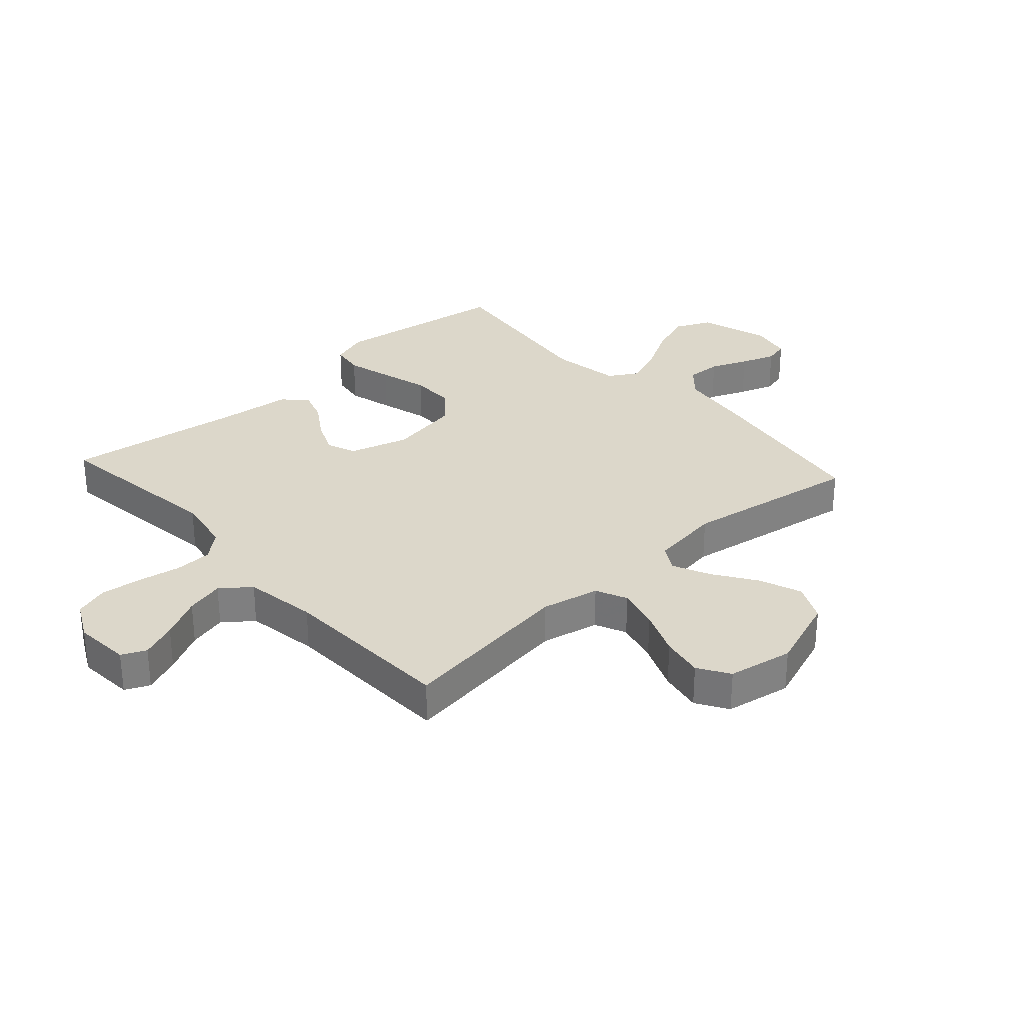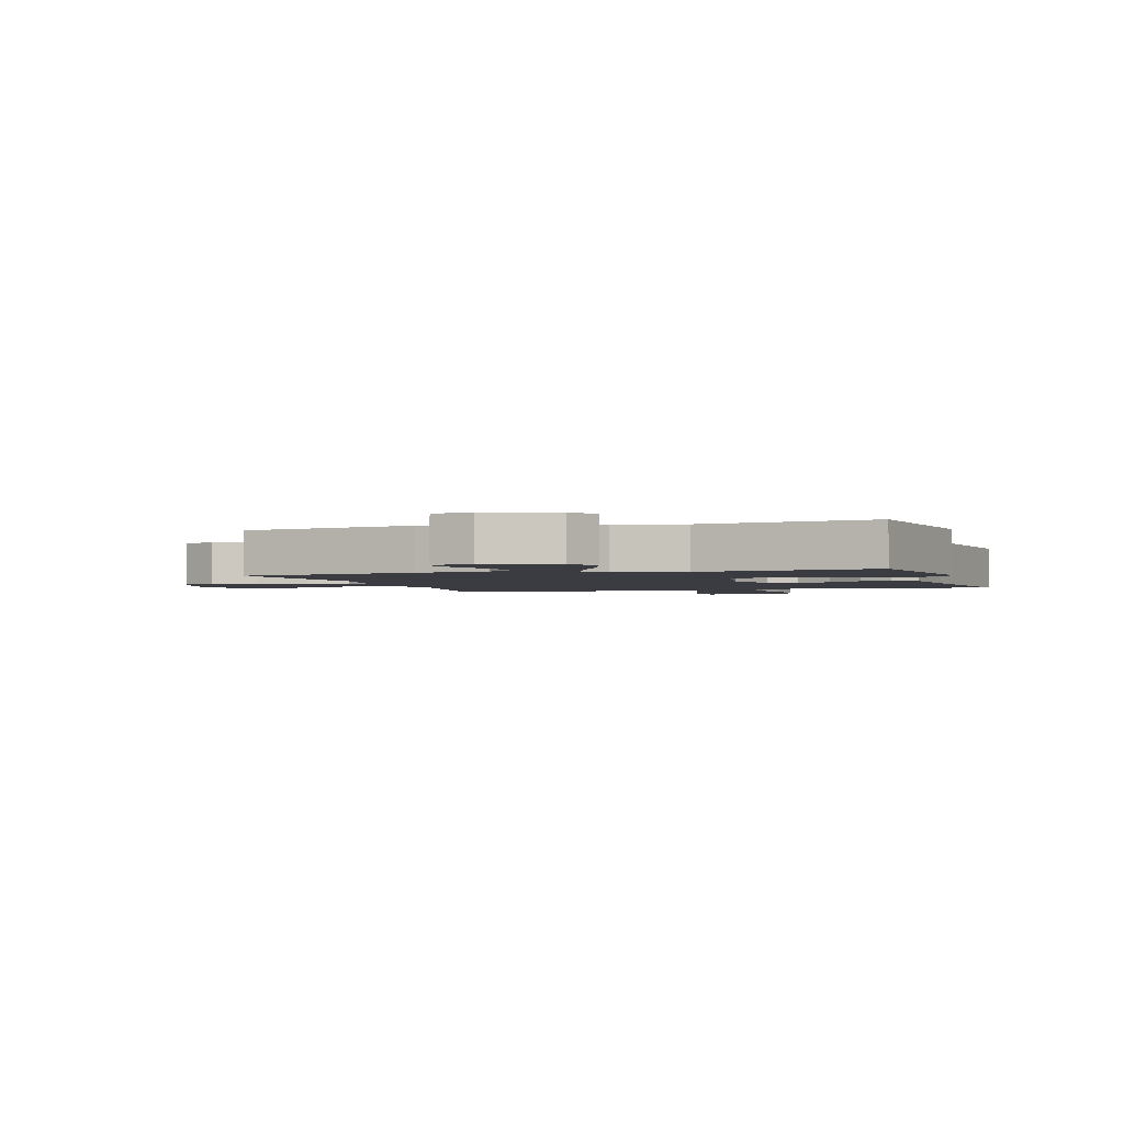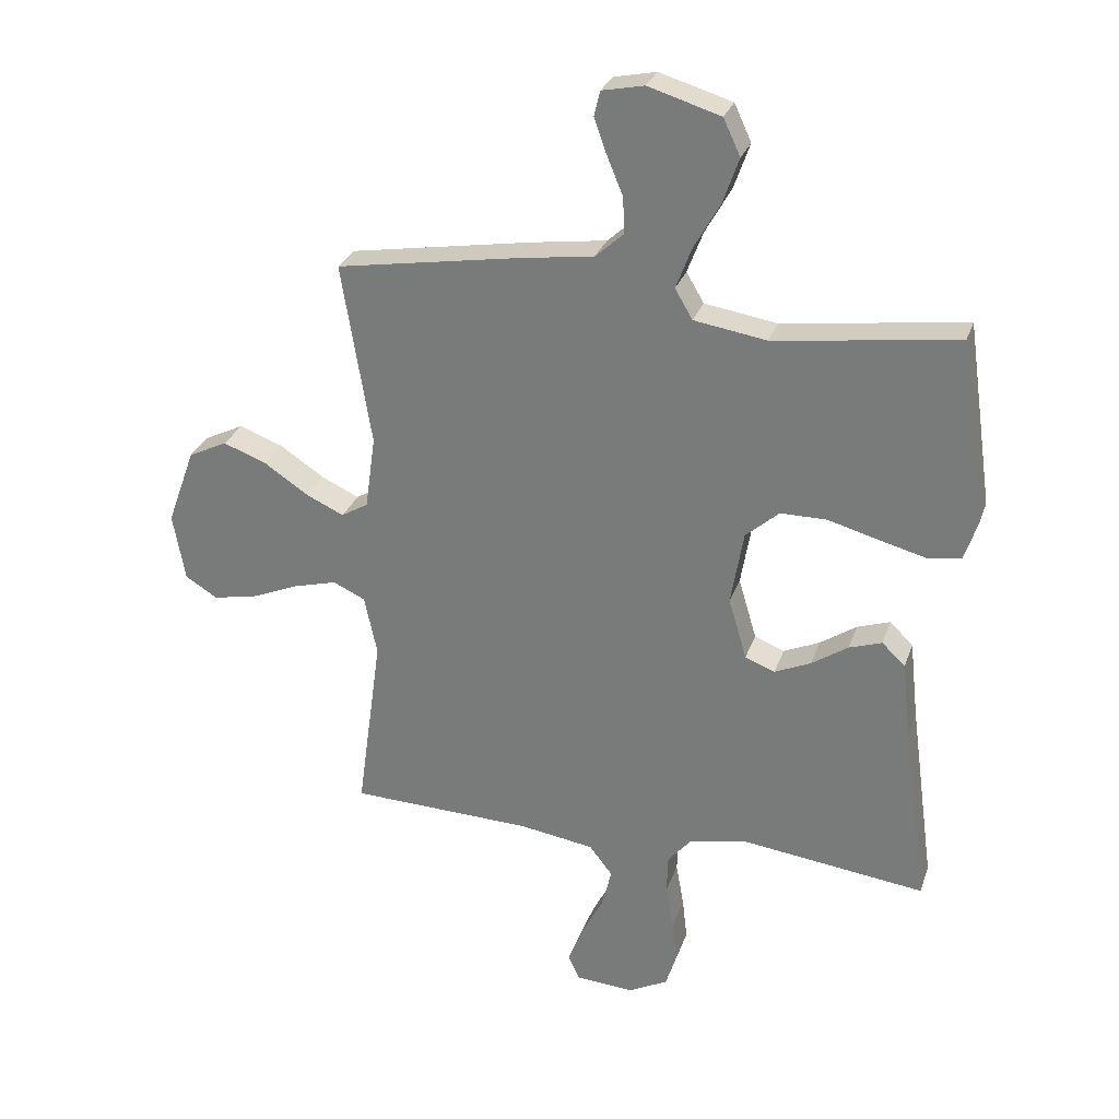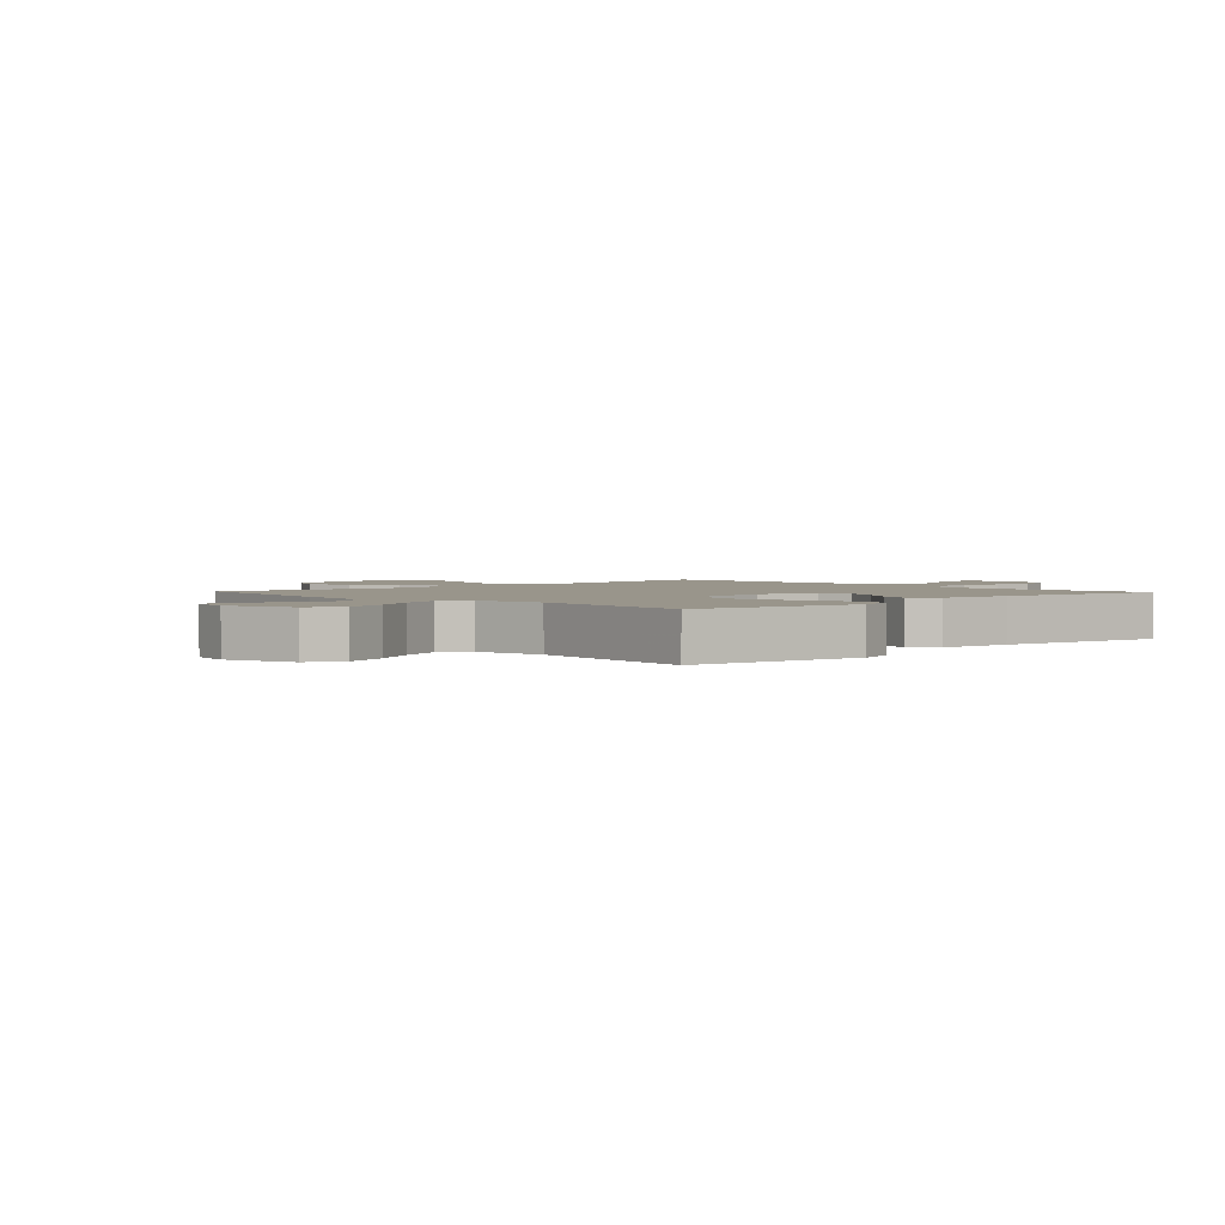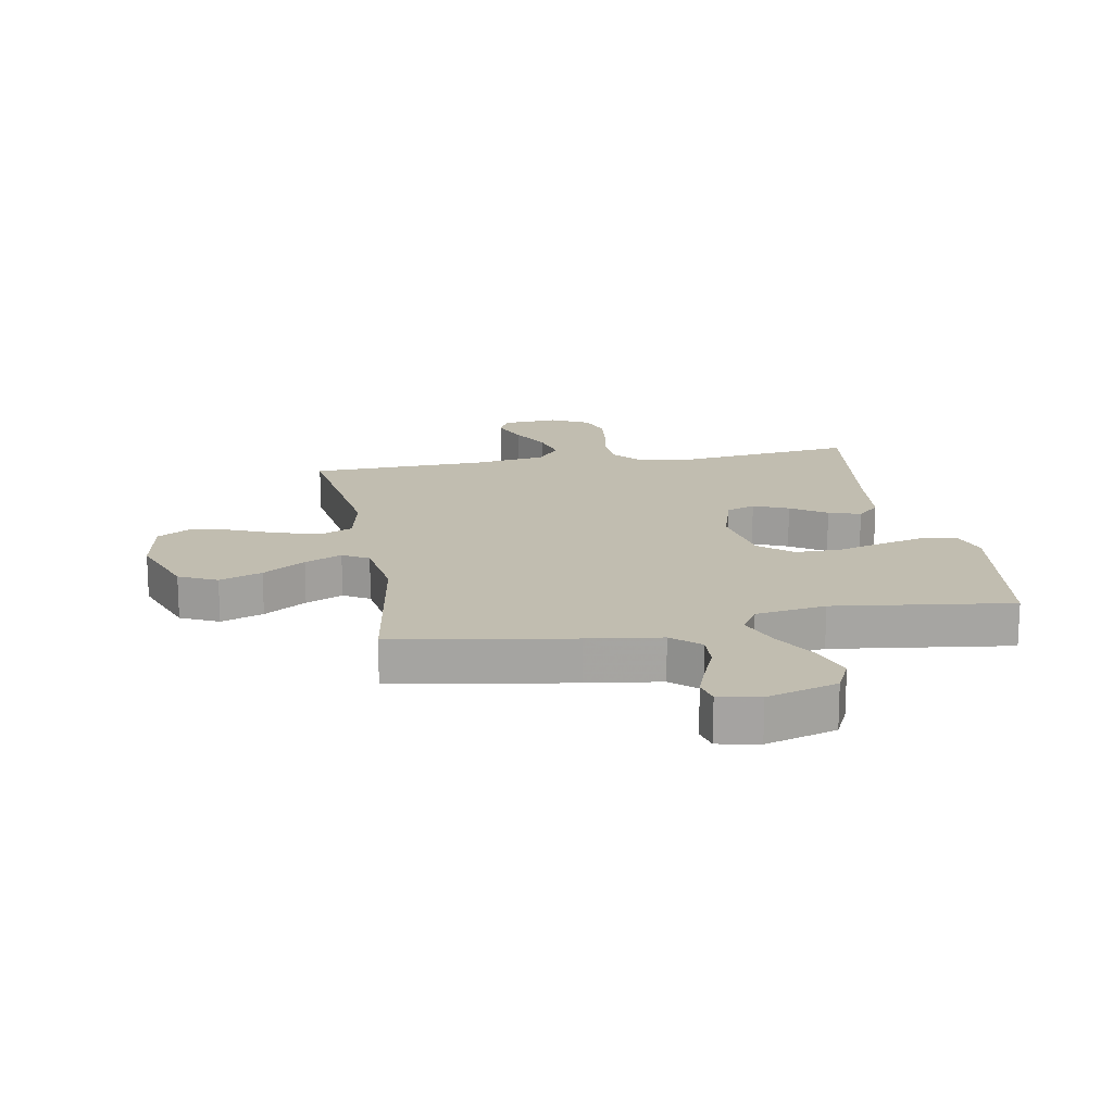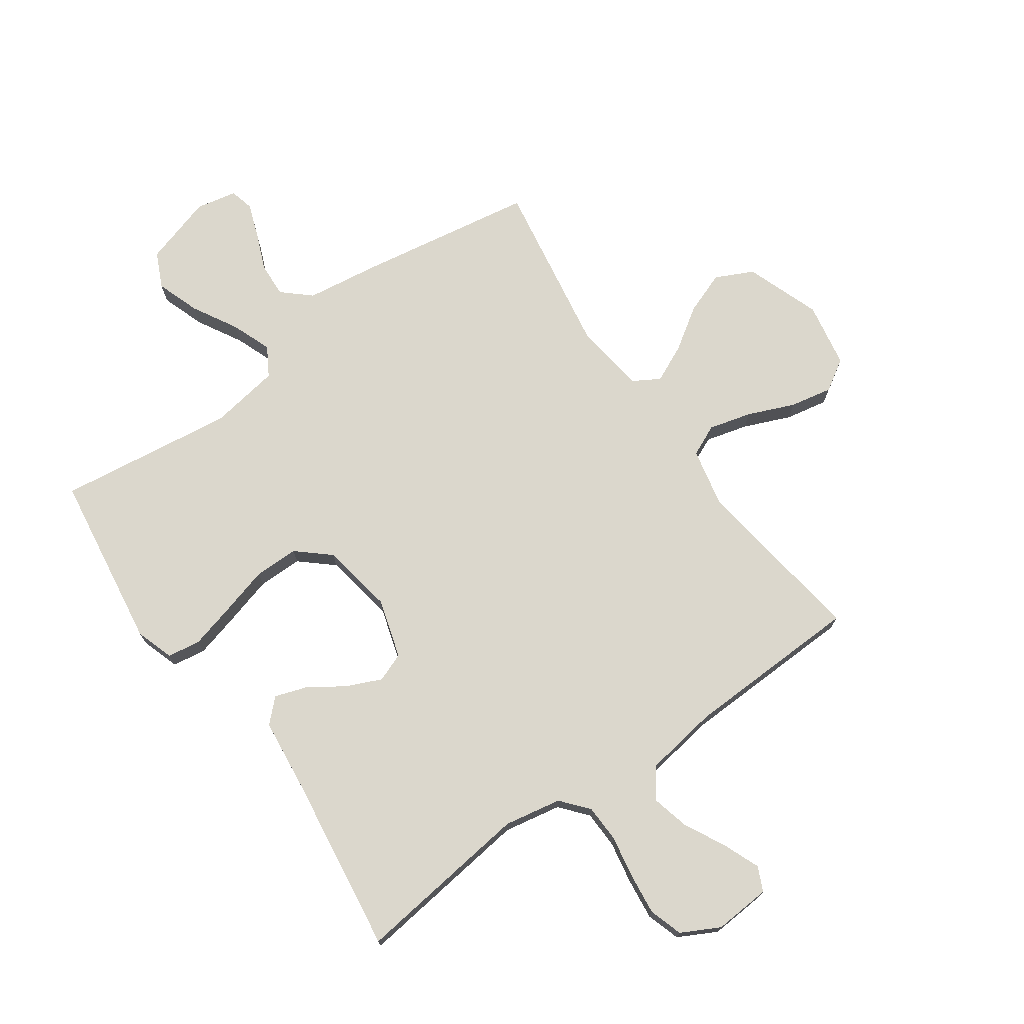
<metadata>
{"format":"obj","ext":"obj","renderer":"f3d","projection":"perspective","resolution":1024,"background":"white","views":[{"elev":30.6,"azim":-132.2,"up":"+Y"},{"elev":-2.2,"azim":17.8,"up":"+Y"},{"elev":28.3,"azim":17.1,"up":"+Z"},{"elev":2.2,"azim":46.6,"up":"+Y"},{"elev":16.7,"azim":-10.2,"up":"+Y"},{"elev":73.2,"azim":144.8,"up":"+Y"}]}
</metadata>
<code>
v -0.5 0.07 -0.5
v -0.459 0.07 -0.2
v -0.48 0.07 -0.102
v -0.533 0.07 -0.078
v -0.605 0.07 -0.097
v -0.684 0.07 -0.13
v -0.756 0.07 -0.144
v -0.809 0.07 -0.111
v -0.829 0.07 0
v -0.783 0.07 0.127
v -0.719 0.07 0.158
v -0.647 0.07 0.131
v -0.575 0.07 0.083
v -0.512 0.07 0.054
v -0.468 0.07 0.08
v -0.451 0.07 0.2
v -0.5 0.07 0.5
v -0.2 0.07 0.549
v -0.076 0.07 0.566
v -0.029 0.07 0.608
v -0.032 0.07 0.667
v -0.058 0.07 0.73
v -0.079 0.07 0.788
v -0.069 0.07 0.829
v 0 0.07 0.843
v 0.119 0.07 0.807
v 0.147 0.07 0.747
v 0.121 0.07 0.673
v 0.078 0.07 0.597
v 0.052 0.07 0.529
v 0.081 0.07 0.48
v 0.2 0.07 0.461
v 0.5 0.07 0.5
v 0.543 0.07 0.2
v 0.522 0.07 0.136
v 0.466 0.07 0.127
v 0.39 0.07 0.147
v 0.307 0.07 0.17
v 0.231 0.07 0.17
v 0.176 0.07 0.122
v 0.155 0.07 0
v 0.185 0.07 -0.101
v 0.234 0.07 -0.12
v 0.293 0.07 -0.094
v 0.353 0.07 -0.054
v 0.407 0.07 -0.036
v 0.445 0.07 -0.073
v 0.459 0.07 -0.2
v 0.5 0.07 -0.5
v 0.2 0.07 -0.462
v 0.103 0.07 -0.48
v 0.064 0.07 -0.526
v 0.062 0.07 -0.59
v 0.075 0.07 -0.662
v 0.083 0.07 -0.732
v 0.065 0.07 -0.789
v 0 0.07 -0.823
v -0.096 0.07 -0.816
v -0.115 0.07 -0.775
v -0.09 0.07 -0.713
v -0.054 0.07 -0.643
v -0.038 0.07 -0.578
v -0.076 0.07 -0.529
v -0.2 0.07 -0.51
v -0.5 0 -0.5
v -0.459 0 -0.2
v -0.48 0 -0.102
v -0.533 0 -0.078
v -0.605 0 -0.097
v -0.684 0 -0.13
v -0.756 0 -0.144
v -0.809 0 -0.111
v -0.829 0 0
v -0.783 0 0.127
v -0.719 0 0.158
v -0.647 0 0.131
v -0.575 0 0.083
v -0.512 0 0.054
v -0.468 0 0.08
v -0.451 0 0.2
v -0.5 0 0.5
v -0.2 0 0.549
v -0.076 0 0.566
v -0.029 0 0.608
v -0.032 0 0.667
v -0.058 0 0.73
v -0.079 0 0.788
v -0.069 0 0.829
v 0 0 0.843
v 0.119 0 0.807
v 0.147 0 0.747
v 0.121 0 0.673
v 0.078 0 0.597
v 0.052 0 0.529
v 0.081 0 0.48
v 0.2 0 0.461
v 0.5 0 0.5
v 0.543 0 0.2
v 0.522 0 0.136
v 0.466 0 0.127
v 0.39 0 0.147
v 0.307 0 0.17
v 0.231 0 0.17
v 0.176 0 0.122
v 0.155 0 0
v 0.185 0 -0.101
v 0.234 0 -0.12
v 0.293 0 -0.094
v 0.353 0 -0.054
v 0.407 0 -0.036
v 0.445 0 -0.073
v 0.459 0 -0.2
v 0.5 0 -0.5
v 0.2 0 -0.462
v 0.103 0 -0.48
v 0.064 0 -0.526
v 0.062 0 -0.59
v 0.075 0 -0.662
v 0.083 0 -0.732
v 0.065 0 -0.789
v 0 0 -0.823
v -0.096 0 -0.816
v -0.115 0 -0.775
v -0.09 0 -0.713
v -0.054 0 -0.643
v -0.038 0 -0.578
v -0.076 0 -0.529
v -0.2 0 -0.51
f 59 60 61
f 58 59 61
f 57 58 61
f 56 57 61
f 55 56 61
f 54 55 61
f 53 54 61
f 52 53 61 62
f 51 52 62 63
f 48 49 50
f 48 50 51
f 47 48 51
f 46 47 51
f 45 46 51
f 44 45 51
f 51 63 64
f 44 51 64
f 43 44 64
f 36 37 38
f 35 36 38
f 34 35 38
f 33 34 38
f 32 33 38
f 31 32 38 39
f 30 31 39 40
f 27 28 29
f 26 27 29
f 25 26 29
f 24 25 29
f 23 24 29
f 22 23 29
f 21 22 29
f 20 21 29 30
f 30 40 41
f 20 30 41
f 19 20 41
f 19 41 42
f 18 19 42
f 17 18 42
f 16 17 42
f 11 12 13
f 10 11 13
f 9 10 13
f 8 9 13
f 7 8 13
f 6 7 13
f 5 6 13
f 4 5 13 14
f 3 4 14 15
f 64 1 2
f 43 64 2
f 42 43 2
f 15 16 42
f 3 15 42
f 2 3 42
f 125 124 123
f 125 123 122
f 125 122 121
f 125 121 120
f 125 120 119
f 125 119 118
f 125 118 117
f 126 125 117 116
f 127 126 116 115
f 114 113 112
f 115 114 112
f 115 112 111
f 115 111 110
f 115 110 109
f 115 109 108
f 128 127 115
f 128 115 108
f 128 108 107
f 102 101 100
f 102 100 99
f 102 99 98
f 102 98 97
f 102 97 96
f 103 102 96 95
f 104 103 95 94
f 93 92 91
f 93 91 90
f 93 90 89
f 93 89 88
f 93 88 87
f 93 87 86
f 93 86 85
f 94 93 85 84
f 105 104 94
f 105 94 84
f 105 84 83
f 106 105 83
f 106 83 82
f 106 82 81
f 106 81 80
f 77 76 75
f 77 75 74
f 77 74 73
f 77 73 72
f 77 72 71
f 77 71 70
f 77 70 69
f 78 77 69 68
f 79 78 68 67
f 66 65 128
f 66 128 107
f 66 107 106
f 106 80 79
f 106 79 67
f 106 67 66
f 1 65 66 2
f 2 66 67 3
f 3 67 68 4
f 4 68 69 5
f 5 69 70 6
f 6 70 71 7
f 7 71 72 8
f 8 72 73 9
f 9 73 74 10
f 10 74 75 11
f 11 75 76 12
f 12 76 77 13
f 13 77 78 14
f 14 78 79 15
f 15 79 80 16
f 16 80 81 17
f 17 81 82 18
f 18 82 83 19
f 19 83 84 20
f 20 84 85 21
f 21 85 86 22
f 22 86 87 23
f 23 87 88 24
f 24 88 89 25
f 25 89 90 26
f 26 90 91 27
f 27 91 92 28
f 28 92 93 29
f 29 93 94 30
f 30 94 95 31
f 31 95 96 32
f 32 96 97 33
f 33 97 98 34
f 34 98 99 35
f 35 99 100 36
f 36 100 101 37
f 37 101 102 38
f 38 102 103 39
f 39 103 104 40
f 40 104 105 41
f 41 105 106 42
f 42 106 107 43
f 43 107 108 44
f 44 108 109 45
f 45 109 110 46
f 46 110 111 47
f 47 111 112 48
f 48 112 113 49
f 49 113 114 50
f 50 114 115 51
f 51 115 116 52
f 52 116 117 53
f 53 117 118 54
f 54 118 119 55
f 55 119 120 56
f 56 120 121 57
f 57 121 122 58
f 58 122 123 59
f 59 123 124 60
f 60 124 125 61
f 61 125 126 62
f 62 126 127 63
f 63 127 128 64
f 64 128 65 1

</code>
